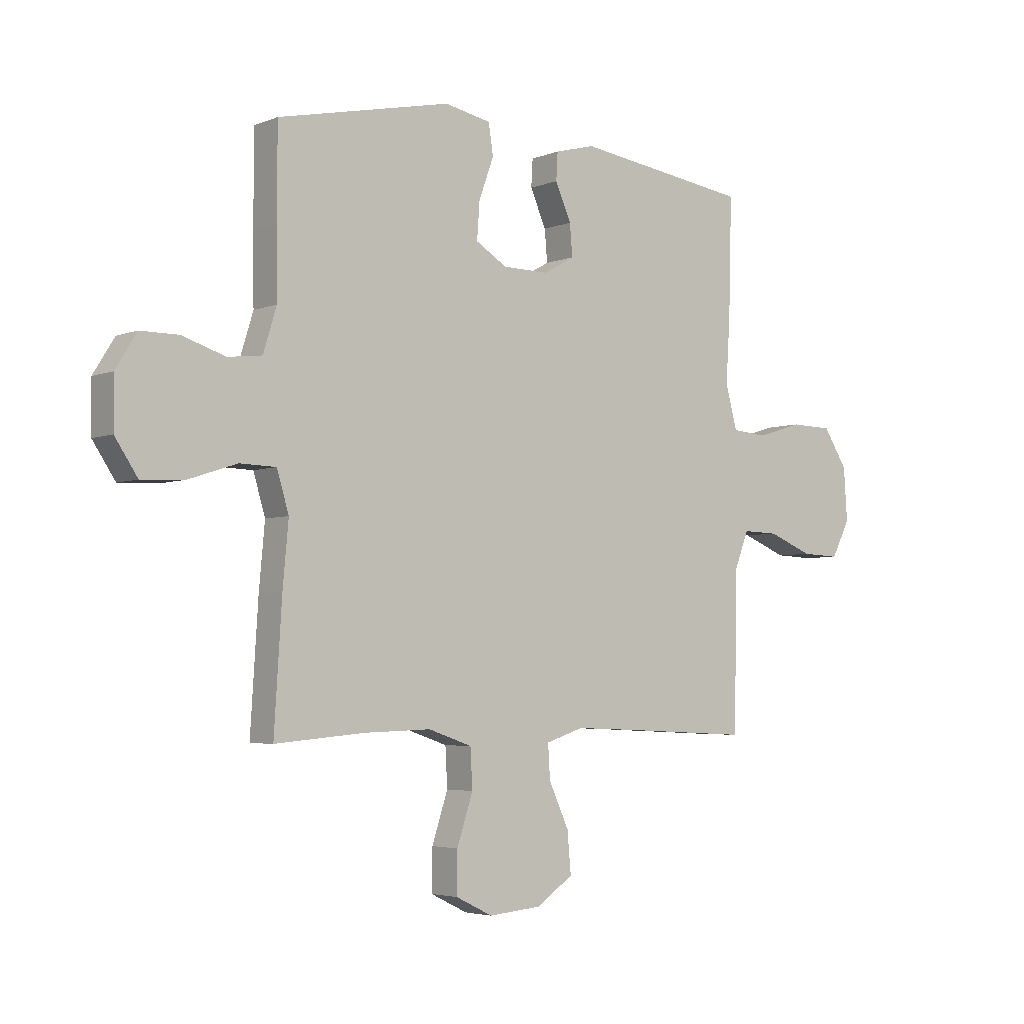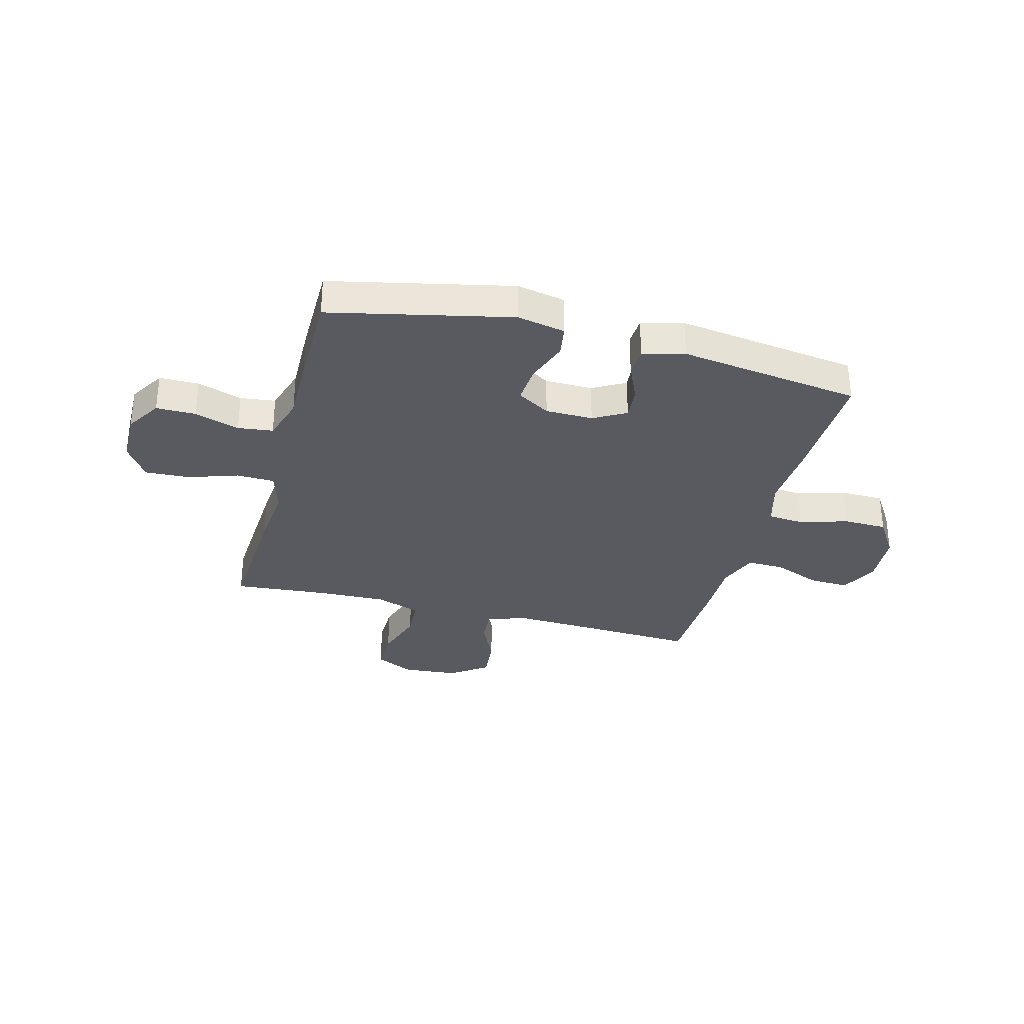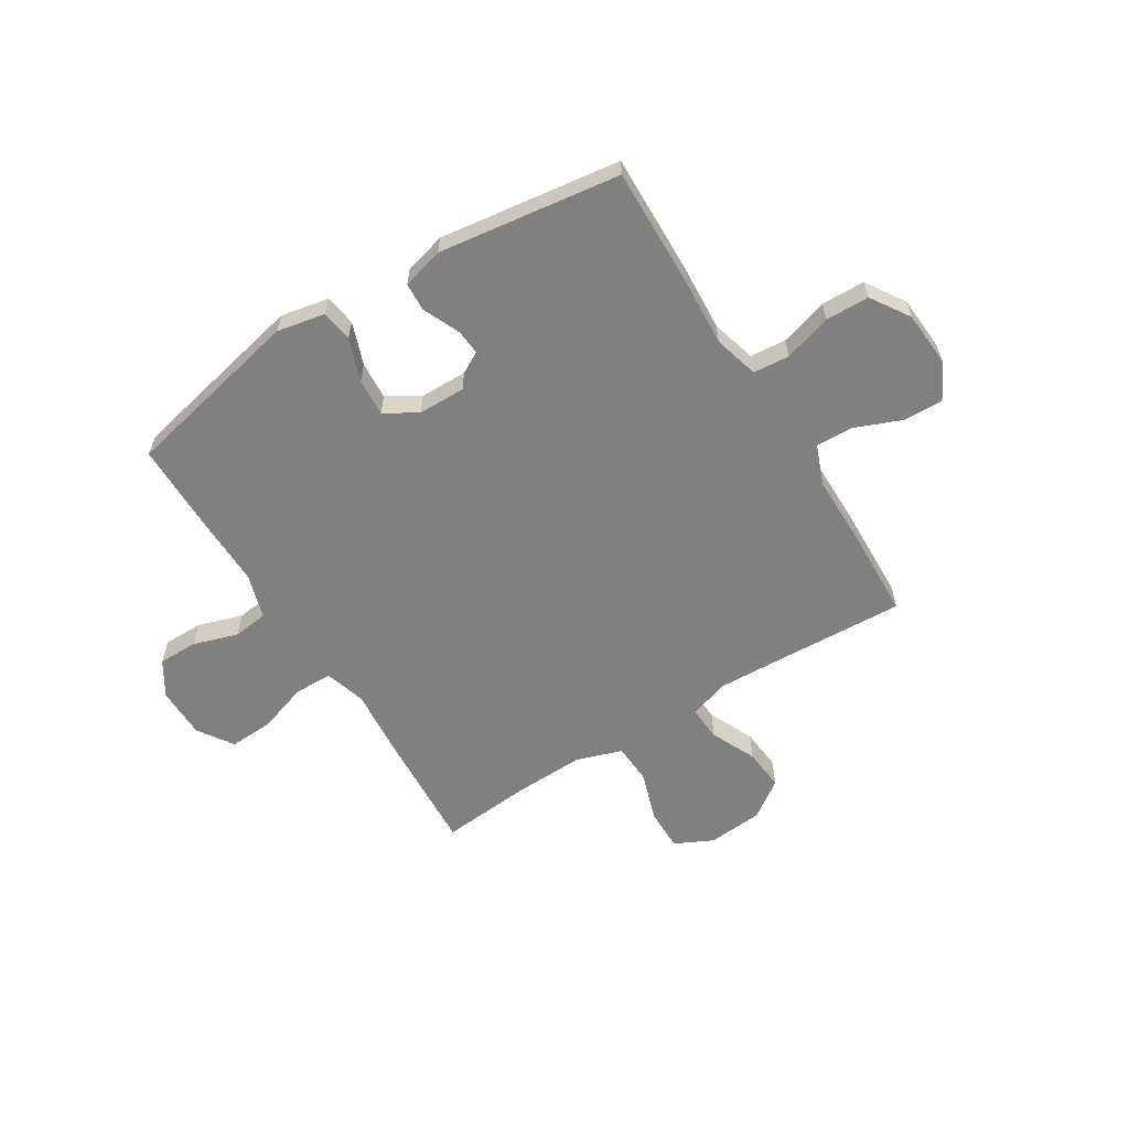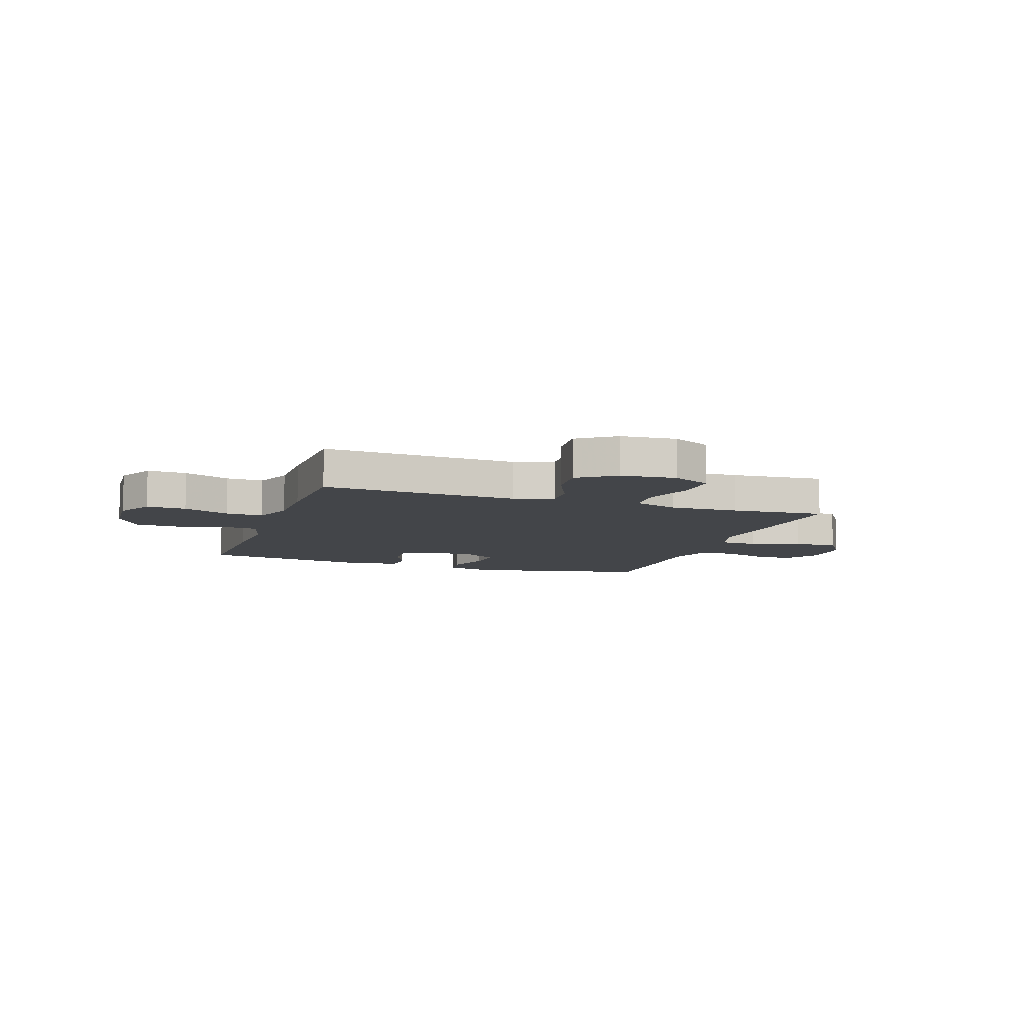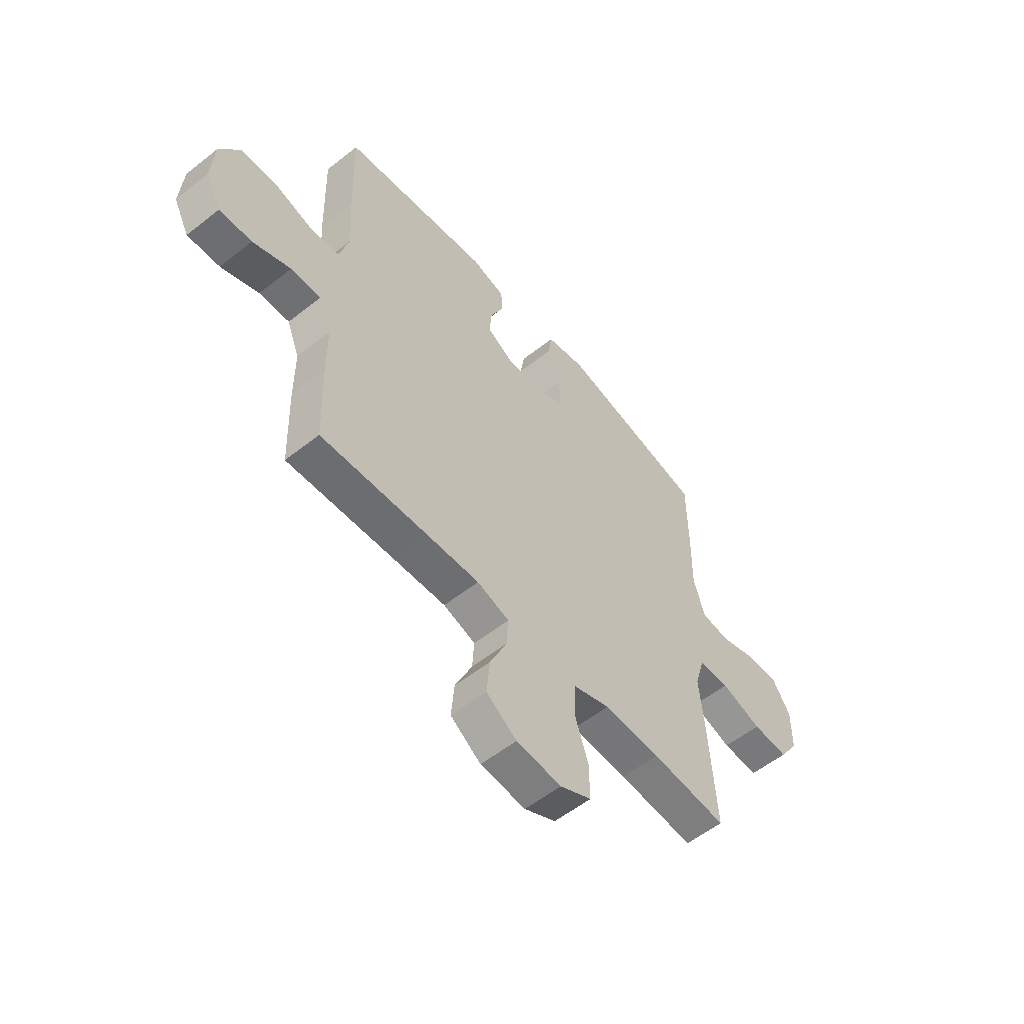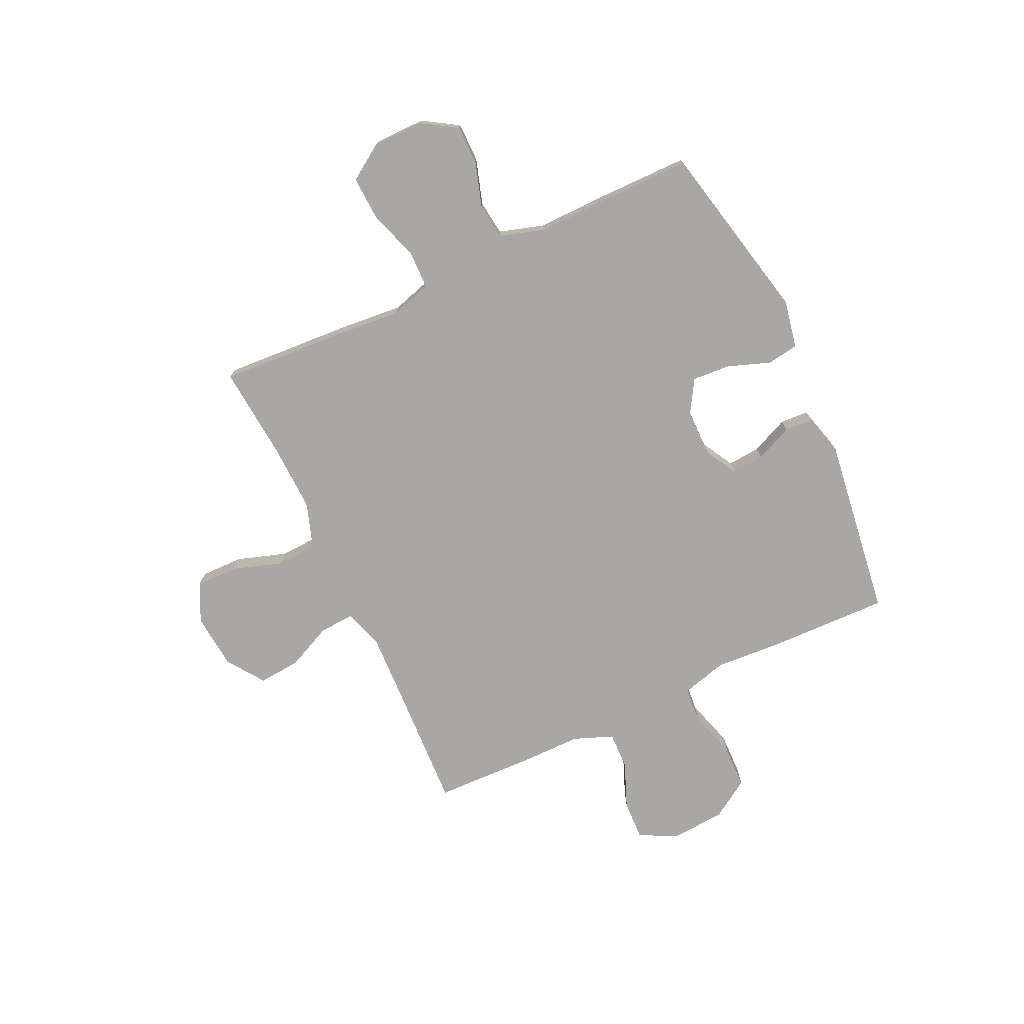
<metadata>
{"format":"obj","ext":"obj","renderer":"f3d","projection":"perspective","resolution":1024,"background":"white","views":[{"elev":-4.1,"azim":-38.4,"up":"+Z"},{"elev":-31.9,"azim":-14.7,"up":"+Y"},{"elev":-60.2,"azim":31.9,"up":"+Y"},{"elev":-8.7,"azim":161.1,"up":"+Y"},{"elev":-56.0,"azim":129.7,"up":"+Z"},{"elev":-74.8,"azim":-64.8,"up":"+Y"}]}
</metadata>
<code>
v 0.5 0.07 0.5
v 0.494 0.07 0.273
v 0.486 0.07 0.147
v 0.509 0.07 0.063
v 0.577 0.07 0.057
v 0.667 0.07 0.084
v 0.749 0.07 0.082
v 0.796 0.07 0.009
v 0.803 0.07 -0.094
v 0.767 0.07 -0.164
v 0.692 0.07 -0.161
v 0.605 0.07 -0.126
v 0.535 0.07 -0.124
v 0.506 0.07 -0.198
v 0.506 0.07 -0.316
v 0.5 0.07 -0.5
v 0.253 0.07 -0.488
v 0.132 0.07 -0.483
v 0.058 0.07 -0.507
v 0.062 0.07 -0.572
v 0.101 0.07 -0.657
v 0.108 0.07 -0.736
v 0.038 0.07 -0.785
v -0.066 0.07 -0.794
v -0.138 0.07 -0.759
v -0.137 0.07 -0.679
v -0.106 0.07 -0.585
v -0.11 0.07 -0.51
v -0.195 0.07 -0.481
v -0.325 0.07 -0.485
v -0.5 0.07 -0.5
v -0.485 0.07 -0.261
v -0.474 0.07 -0.14
v -0.497 0.07 -0.063
v -0.568 0.07 -0.061
v -0.662 0.07 -0.092
v -0.745 0.07 -0.096
v -0.789 0.07 -0.03
v -0.79 0.07 0.066
v -0.749 0.07 0.132
v -0.675 0.07 0.132
v -0.591 0.07 0.105
v -0.525 0.07 0.113
v -0.499 0.07 0.197
v -0.501 0.07 0.325
v -0.5 0.07 0.5
v -0.162 0.07 0.574
v -0.072 0.07 0.556
v -0.063 0.07 0.497
v -0.092 0.07 0.417
v -0.097 0.07 0.346
v -0.036 0.07 0.309
v 0.053 0.07 0.308
v 0.114 0.07 0.342
v 0.109 0.07 0.403
v 0.078 0.07 0.473
v 0.081 0.07 0.526
v 0.159 0.07 0.547
v 0.5 0 0.5
v 0.494 0 0.273
v 0.486 0 0.147
v 0.509 0 0.063
v 0.577 0 0.057
v 0.667 0 0.084
v 0.749 0 0.082
v 0.796 0 0.009
v 0.803 0 -0.094
v 0.767 0 -0.164
v 0.692 0 -0.161
v 0.605 0 -0.126
v 0.535 0 -0.124
v 0.506 0 -0.198
v 0.506 0 -0.316
v 0.5 0 -0.5
v 0.253 0 -0.488
v 0.132 0 -0.483
v 0.058 0 -0.507
v 0.062 0 -0.572
v 0.101 0 -0.657
v 0.108 0 -0.736
v 0.038 0 -0.785
v -0.066 0 -0.794
v -0.138 0 -0.759
v -0.137 0 -0.679
v -0.106 0 -0.585
v -0.11 0 -0.51
v -0.195 0 -0.481
v -0.325 0 -0.485
v -0.5 0 -0.5
v -0.485 0 -0.261
v -0.474 0 -0.14
v -0.497 0 -0.063
v -0.568 0 -0.061
v -0.662 0 -0.092
v -0.745 0 -0.096
v -0.789 0 -0.03
v -0.79 0 0.066
v -0.749 0 0.132
v -0.675 0 0.132
v -0.591 0 0.105
v -0.525 0 0.113
v -0.499 0 0.197
v -0.501 0 0.325
v -0.5 0 0.5
v -0.162 0 0.574
v -0.072 0 0.556
v -0.063 0 0.497
v -0.092 0 0.417
v -0.097 0 0.346
v -0.036 0 0.309
v 0.053 0 0.308
v 0.114 0 0.342
v 0.109 0 0.403
v 0.078 0 0.473
v 0.081 0 0.526
v 0.159 0 0.547
f 1 2 3
f 58 1 3
f 57 58 3
f 56 57 3
f 55 56 3
f 54 55 3 4
f 53 54 4
f 52 53 4
f 48 49 50
f 47 48 50
f 46 47 50
f 45 46 50
f 44 45 50
f 43 44 50 51
f 40 41 42
f 39 40 42
f 38 39 42
f 37 38 42
f 36 37 42
f 35 36 42
f 34 35 42 43
f 43 51 52
f 34 43 52
f 33 34 52
f 33 52 4
f 32 33 4
f 31 32 4
f 30 31 4
f 25 26 27
f 24 25 27
f 23 24 27
f 22 23 27
f 21 22 27
f 20 21 27
f 19 20 27 28
f 18 19 28 29
f 14 15 16 17
f 13 14 17 18
f 10 11 12
f 9 10 12
f 8 9 12
f 7 8 12
f 6 7 12
f 5 6 12
f 5 12 13
f 4 5 13
f 30 4 13
f 29 30 13
f 13 18 29
f 61 60 59
f 61 59 116
f 61 116 115
f 61 115 114
f 61 114 113
f 62 61 113 112
f 62 112 111
f 62 111 110
f 108 107 106
f 108 106 105
f 108 105 104
f 108 104 103
f 108 103 102
f 109 108 102 101
f 100 99 98
f 100 98 97
f 100 97 96
f 100 96 95
f 100 95 94
f 100 94 93
f 101 100 93 92
f 110 109 101
f 110 101 92
f 110 92 91
f 62 110 91
f 62 91 90
f 62 90 89
f 62 89 88
f 85 84 83
f 85 83 82
f 85 82 81
f 85 81 80
f 85 80 79
f 85 79 78
f 86 85 78 77
f 87 86 77 76
f 75 74 73 72
f 76 75 72 71
f 70 69 68
f 70 68 67
f 70 67 66
f 70 66 65
f 70 65 64
f 70 64 63
f 71 70 63
f 71 63 62
f 71 62 88
f 71 88 87
f 87 76 71
f 1 59 60 2
f 2 60 61 3
f 3 61 62 4
f 4 62 63 5
f 5 63 64 6
f 6 64 65 7
f 7 65 66 8
f 8 66 67 9
f 9 67 68 10
f 10 68 69 11
f 11 69 70 12
f 12 70 71 13
f 13 71 72 14
f 14 72 73 15
f 15 73 74 16
f 16 74 75 17
f 17 75 76 18
f 18 76 77 19
f 19 77 78 20
f 20 78 79 21
f 21 79 80 22
f 22 80 81 23
f 23 81 82 24
f 24 82 83 25
f 25 83 84 26
f 26 84 85 27
f 27 85 86 28
f 28 86 87 29
f 29 87 88 30
f 30 88 89 31
f 31 89 90 32
f 32 90 91 33
f 33 91 92 34
f 34 92 93 35
f 35 93 94 36
f 36 94 95 37
f 37 95 96 38
f 38 96 97 39
f 39 97 98 40
f 40 98 99 41
f 41 99 100 42
f 42 100 101 43
f 43 101 102 44
f 44 102 103 45
f 45 103 104 46
f 46 104 105 47
f 47 105 106 48
f 48 106 107 49
f 49 107 108 50
f 50 108 109 51
f 51 109 110 52
f 52 110 111 53
f 53 111 112 54
f 54 112 113 55
f 55 113 114 56
f 56 114 115 57
f 57 115 116 58
f 58 116 59 1

</code>
